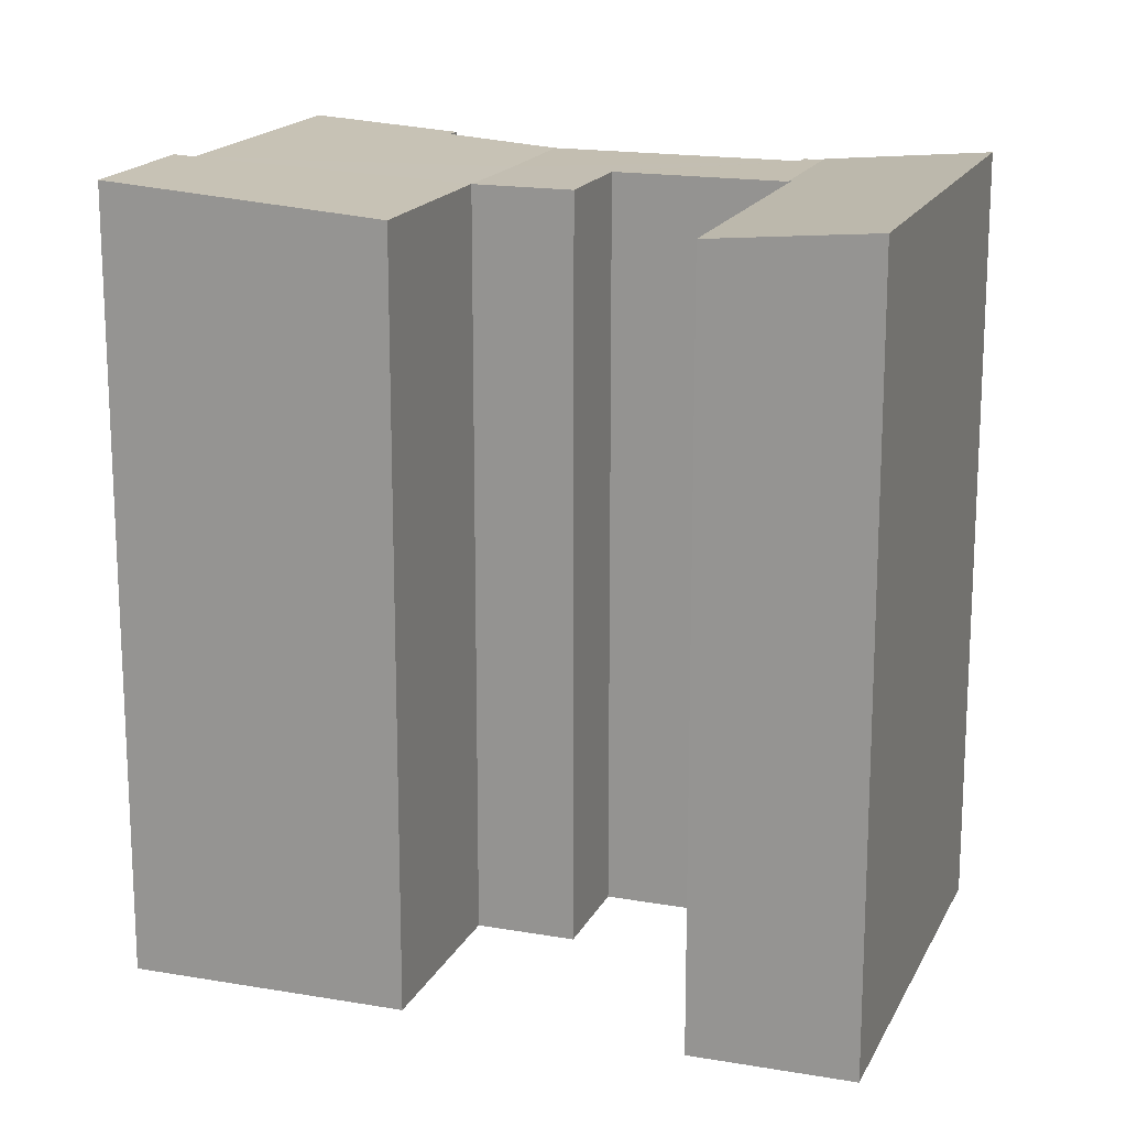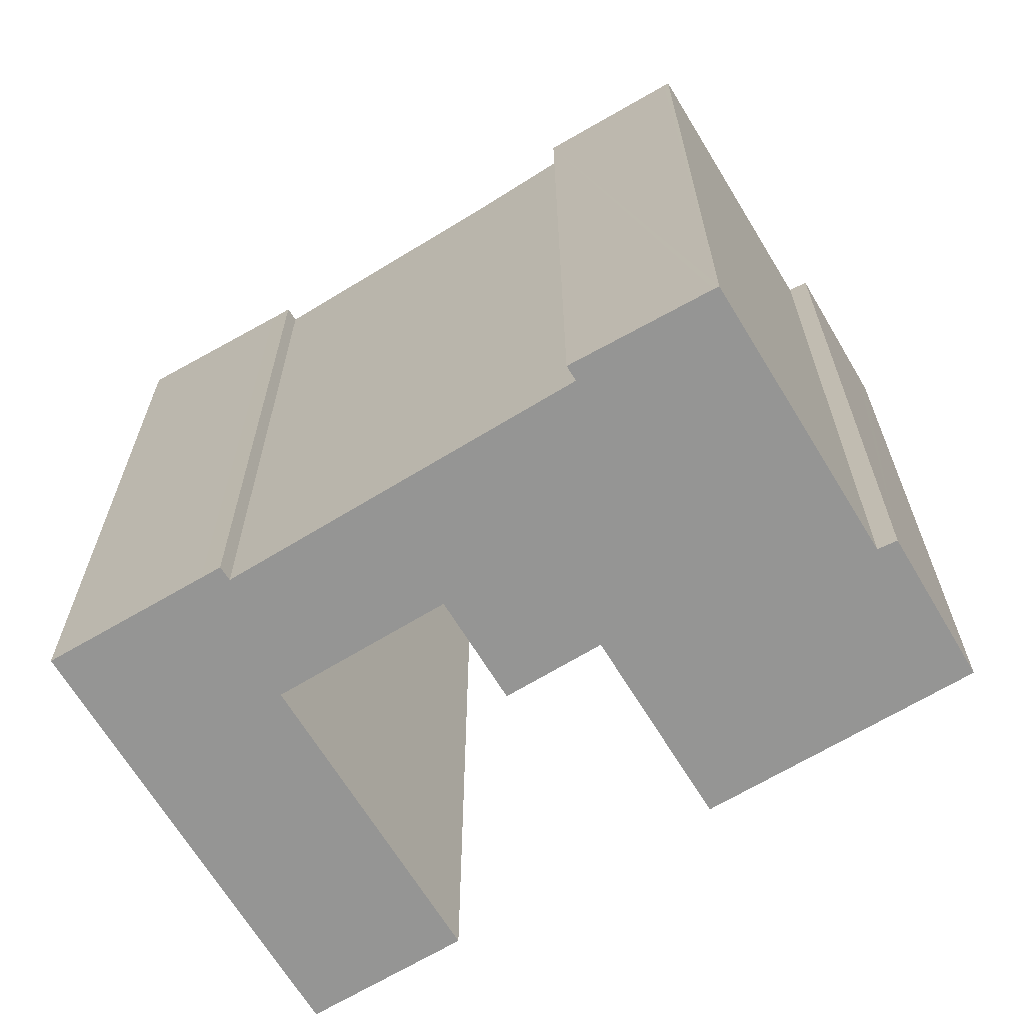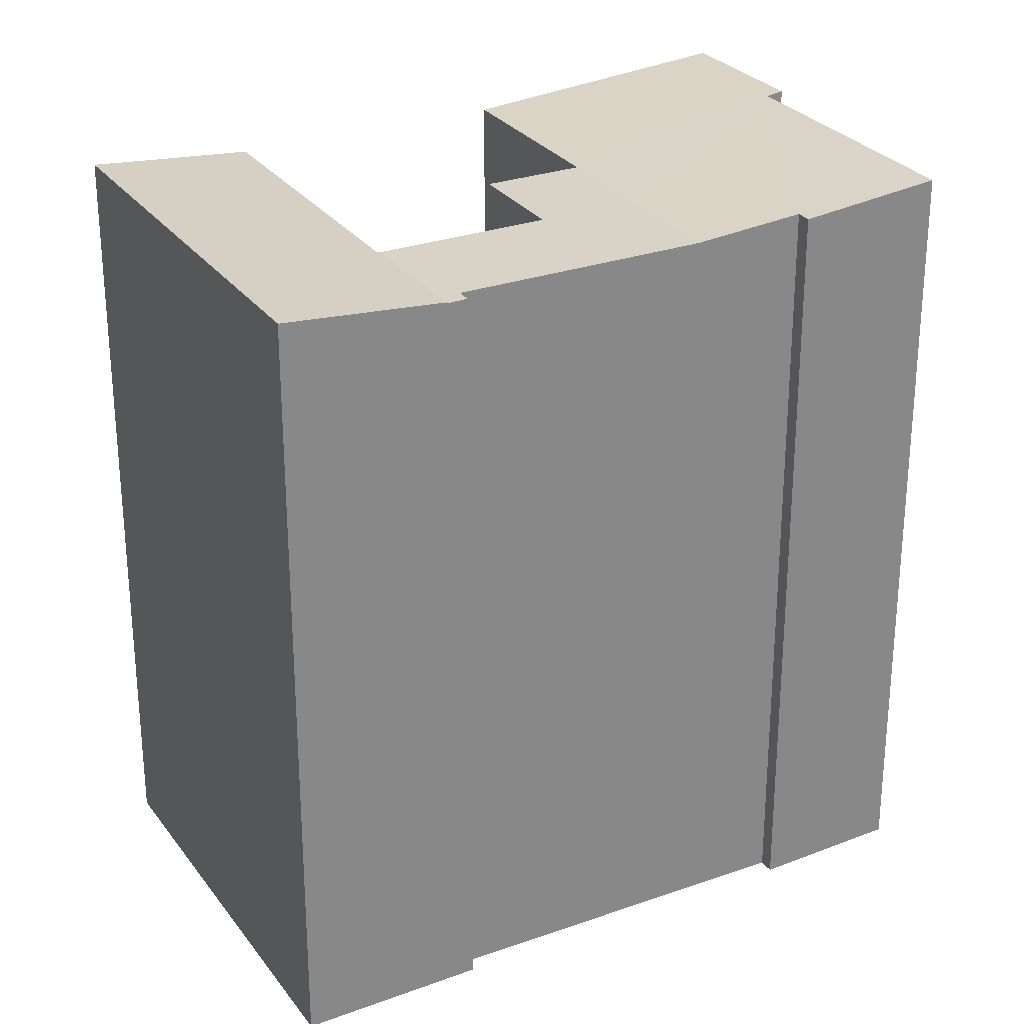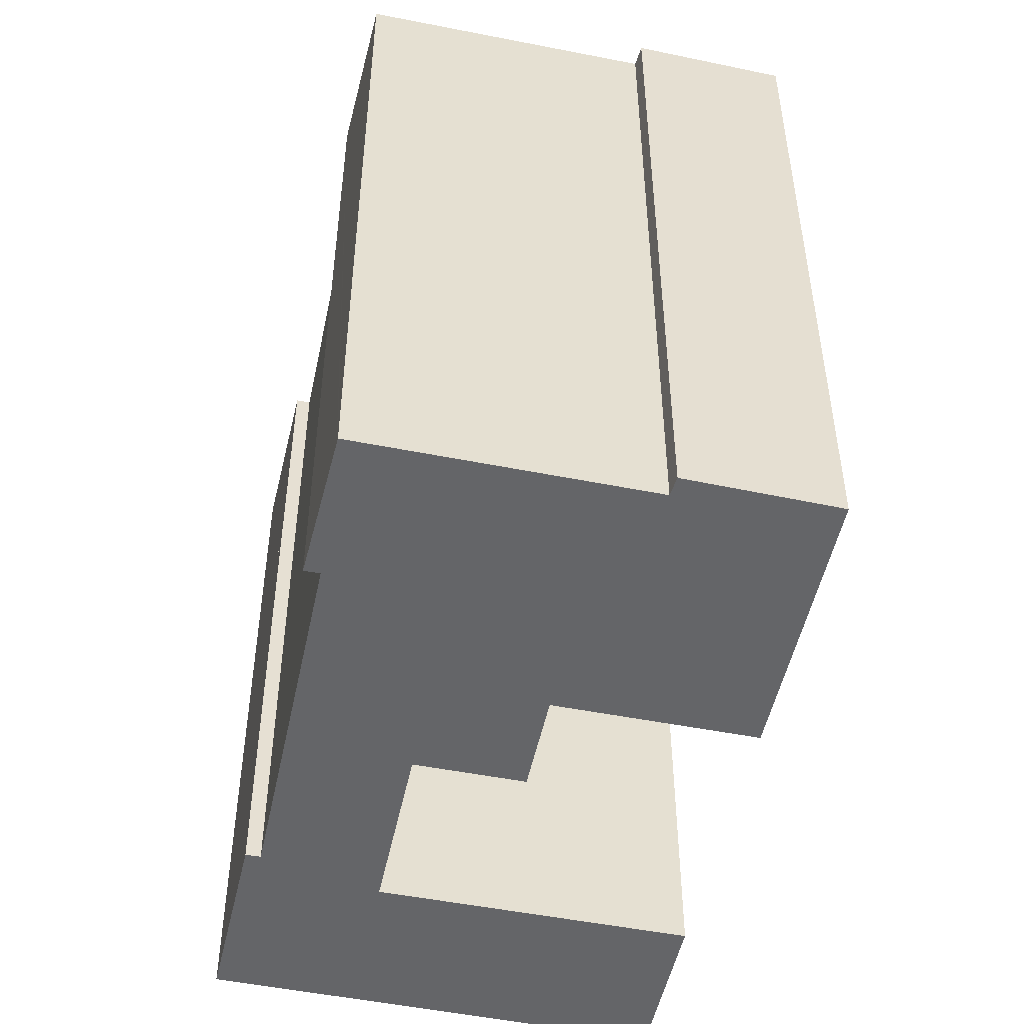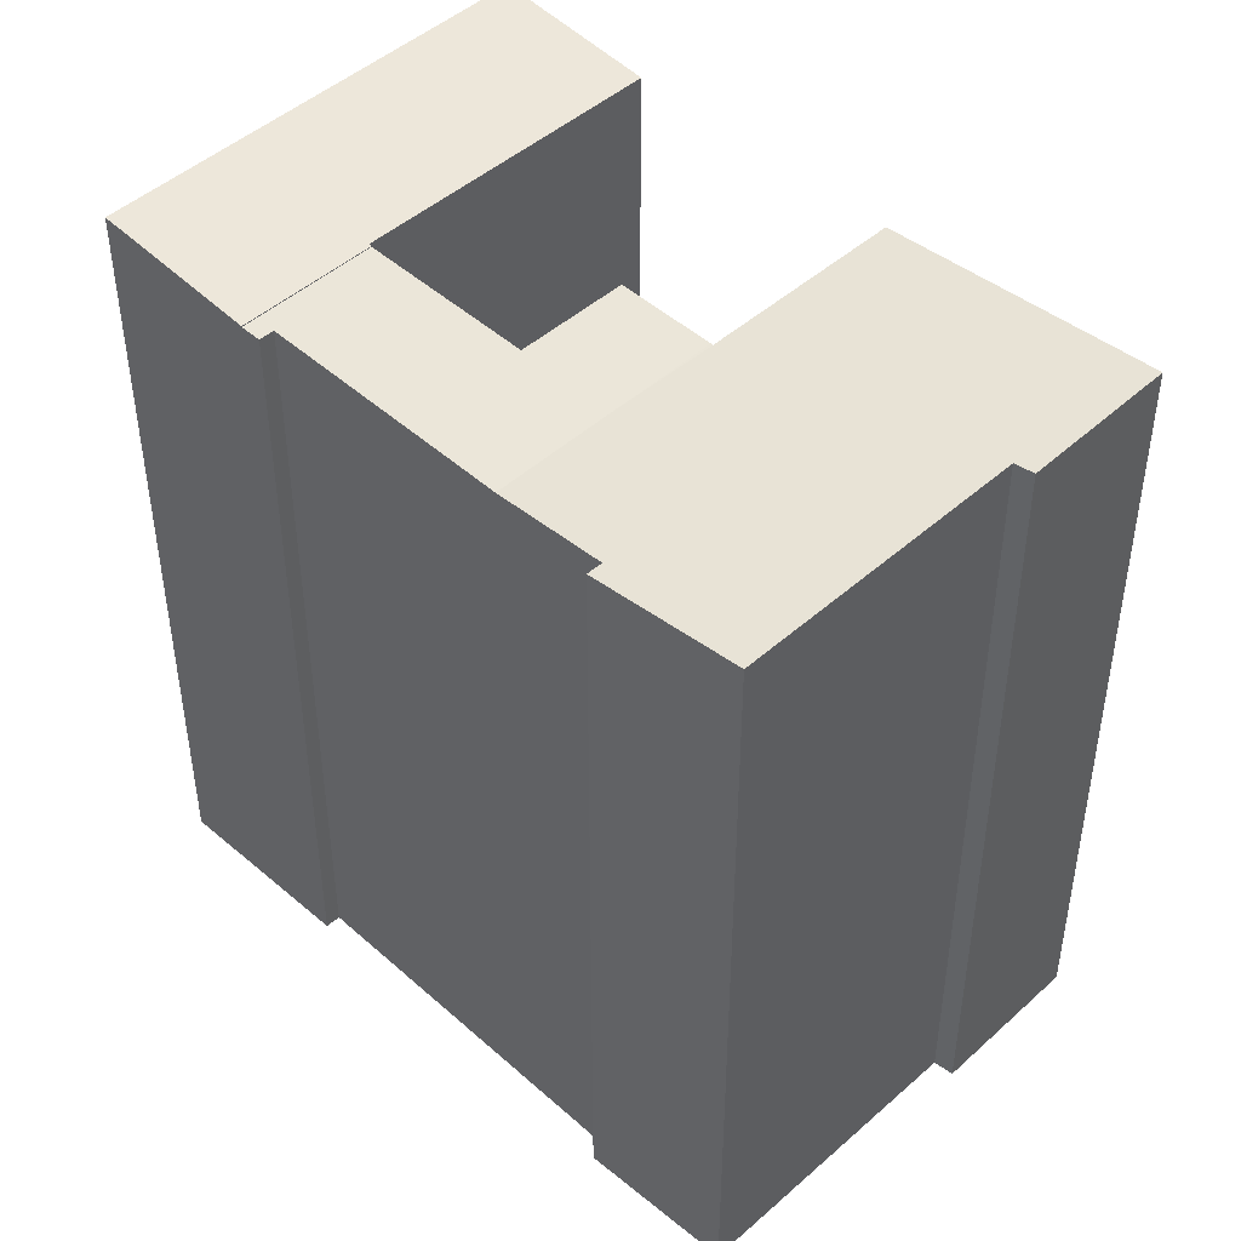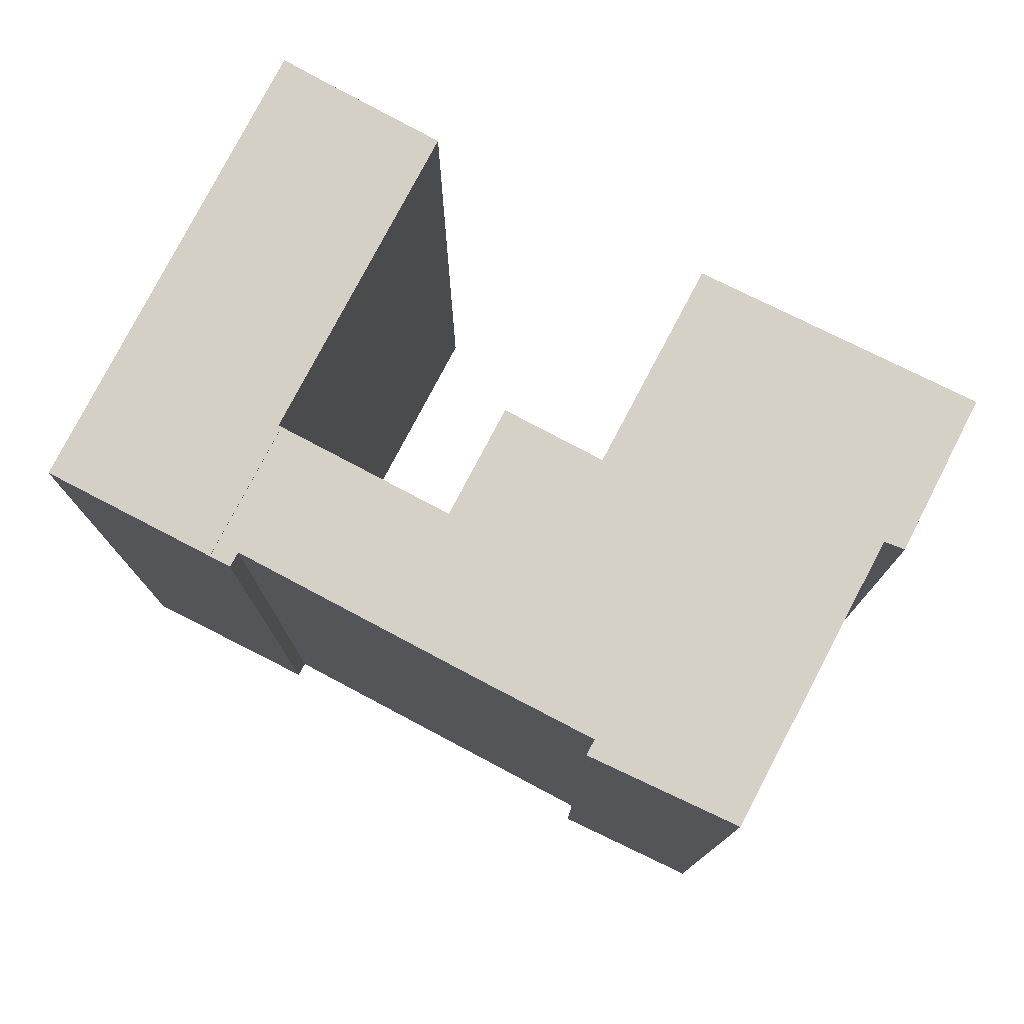
<metadata>
{"format":"obj","ext":"obj","renderer":"f3d","projection":"perspective","resolution":1024,"background":"white","views":[{"elev":17.3,"azim":161.7,"up":"+Y"},{"elev":-67.4,"azim":-6.2,"up":"+Y"},{"elev":28.0,"azim":-66.1,"up":"+Y"},{"elev":-51.6,"azim":40.4,"up":"+Y"},{"elev":47.1,"azim":7.5,"up":"+Y"},{"elev":78.8,"azim":-9.8,"up":"+Y"}]}
</metadata>
<code>
v  14.47 25.11 5.153
v  16.69 25.11 2.367
v  16.62 25.11 2.313
v  11.82 25.11 3.163
v  14.02 25.11 0.309
v  11.78 25.11 3.219
v  4.403 25.11 3.283
v  7.17 25.11 -0.335
v  5.27 25.11 3.308
v  4.958 25.11 3.697
v  11.95 25.1 8.477
v  18.55 25.73 14
v  14.93 25.38 10.79
v  14.6 25.38 11.2
v  18.69 25.74 14.1
v  24.57 25.74 6.424
v  20.79 25.12 -2.954
v  25.14 25.79 6.773
v  27.85 25.79 3.13
v  28.19 25.79 2.663
v  24.57 -3.934e-16 6.424
v  18.69 -8.633e-16 14.1
v  25.14 -4.147e-16 6.773
v  28.19 -1.631e-16 2.663
v  27.85 -1.917e-16 3.13
v  4.958 -2.264e-16 3.697
v  5.27 -2.026e-16 3.308
v  4.403 -2.01e-16 3.283
v  14.93 -6.605e-16 10.79
v  11.95 -5.191e-16 8.477
v  18.55 -8.57e-16 14
v  14.6 -6.86e-16 11.2
v  20.79 1.809e-16 -2.954
v  16.69 -1.449e-16 2.367
v  14.02 -1.892e-17 0.309
v  16.62 -1.416e-16 2.313
v  7.17 2.051e-17 -0.335
v  11.78 -1.971e-16 3.219
v  11.82 -1.937e-16 3.163
v  10.24 25.5 -10.98
v  7.089 25.15 -0.397
v  13.42 25.14 -8.601
v  9.086 25.63 -11.88
v  0 25.63 1.569e-15
v  4.403 25.14 3.283
v  7.17 25.14 -0.335
v  7.089 2.431e-17 -0.397
v  13.42 5.267e-16 -8.601
v  9.086 7.276e-16 -11.88
v  10.24 6.726e-16 -10.98
v  0 0 0
g defaultobject
f 1 2 3
f 4 3 5
f 3 4 1
f 1 4 6
f 7 6 8
f 6 7 9
f 6 9 1
f 9 7 10
f 11 1 9
f 12 13 14
f 13 12 15
f 13 15 16
f 13 16 1
f 1 16 2
f 2 16 17
f 17 16 18
f 17 18 19
f 17 19 20
f 1 11 13
f 15 21 16
f 21 15 22
f 23 19 18
f 19 23 20
f 20 23 24
f 24 23 25
f 26 9 10
f 9 26 27
f 16 23 18
f 23 16 21
f 28 10 7
f 10 28 26
f 27 11 9
f 11 27 13
f 13 27 29
f 29 27 30
f 12 22 15
f 22 12 14
f 22 14 31
f 31 14 32
f 24 17 20
f 17 24 33
f 34 3 2
f 3 34 5
f 5 34 35
f 35 34 36
f 6 37 8
f 37 6 38
f 33 2 17
f 2 33 34
f 35 4 5
f 4 35 6
f 6 35 38
f 38 35 39
f 37 7 8
f 7 37 28
f 29 14 13
f 14 29 32
f 37 26 28
f 26 37 27
f 27 37 30
f 30 37 38
f 30 38 29
f 29 38 39
f 29 39 35
f 29 35 36
f 29 31 32
f 31 29 36
f 31 36 34
f 31 34 33
f 31 33 22
f 22 33 21
f 21 33 24
f 21 24 25
f 21 25 23
f 40 41 42
f 41 40 43
f 41 43 44
f 41 44 45
f 45 46 41
f 46 47 41
f 47 46 37
f 48 40 42
f 40 48 43
f 43 48 49
f 49 48 50
f 47 42 41
f 42 47 48
f 28 46 45
f 46 28 37
f 49 44 43
f 44 49 51
f 51 45 44
f 45 51 28
f 50 51 49
f 51 50 48
f 51 48 47
f 51 47 37
f 51 37 28

</code>
